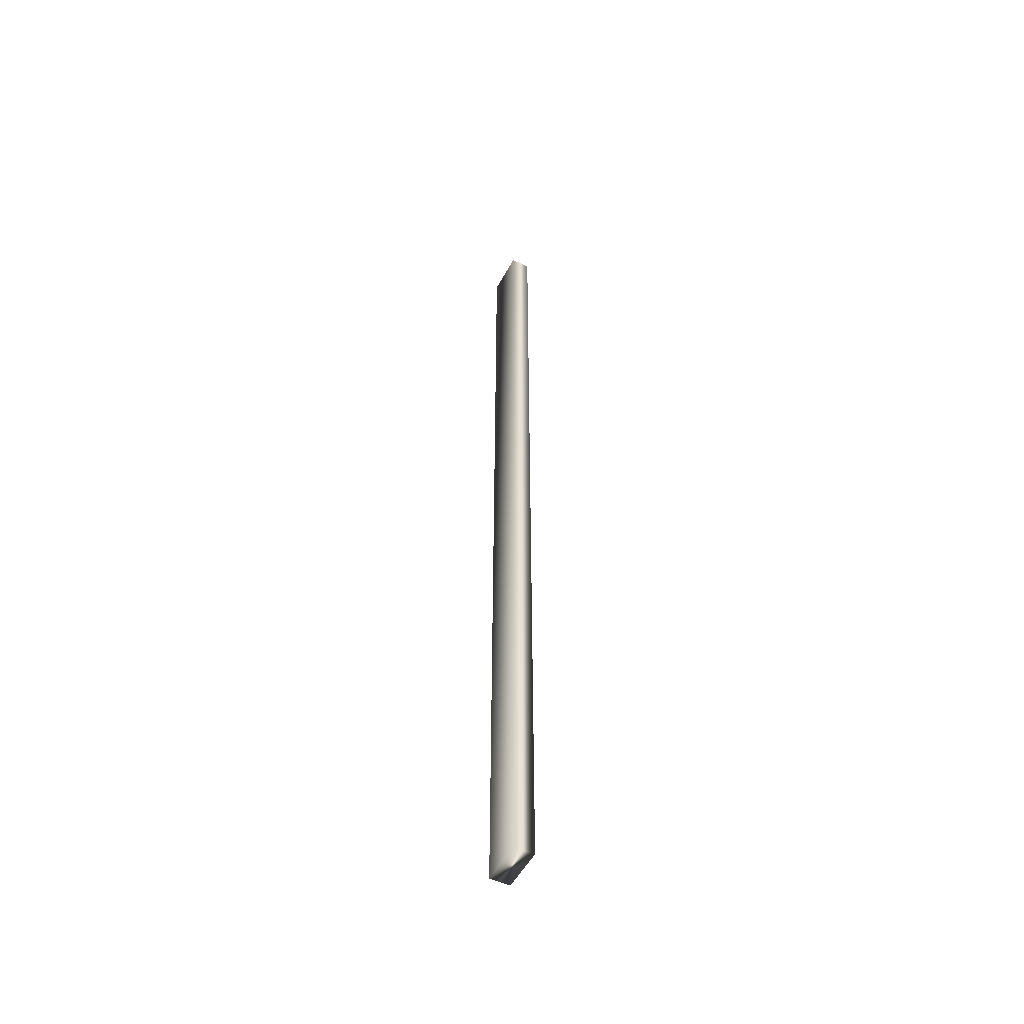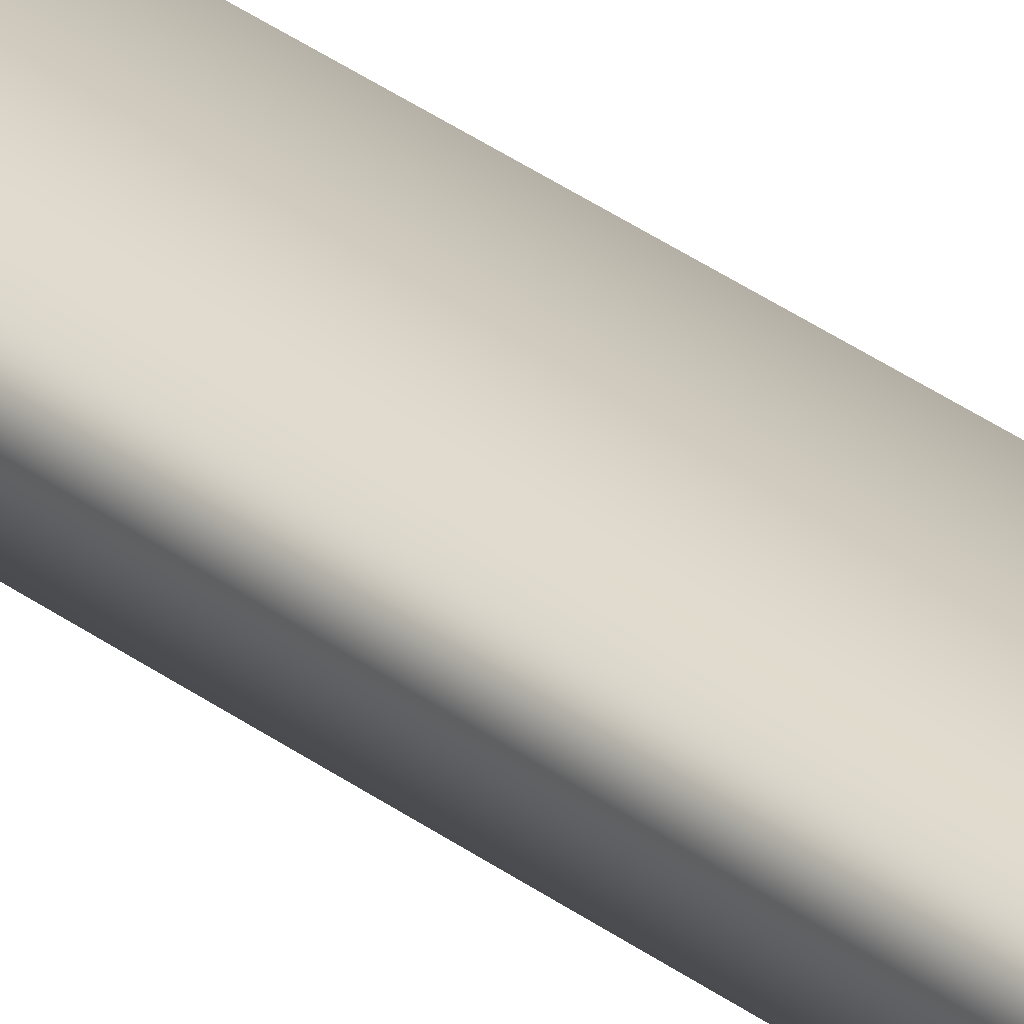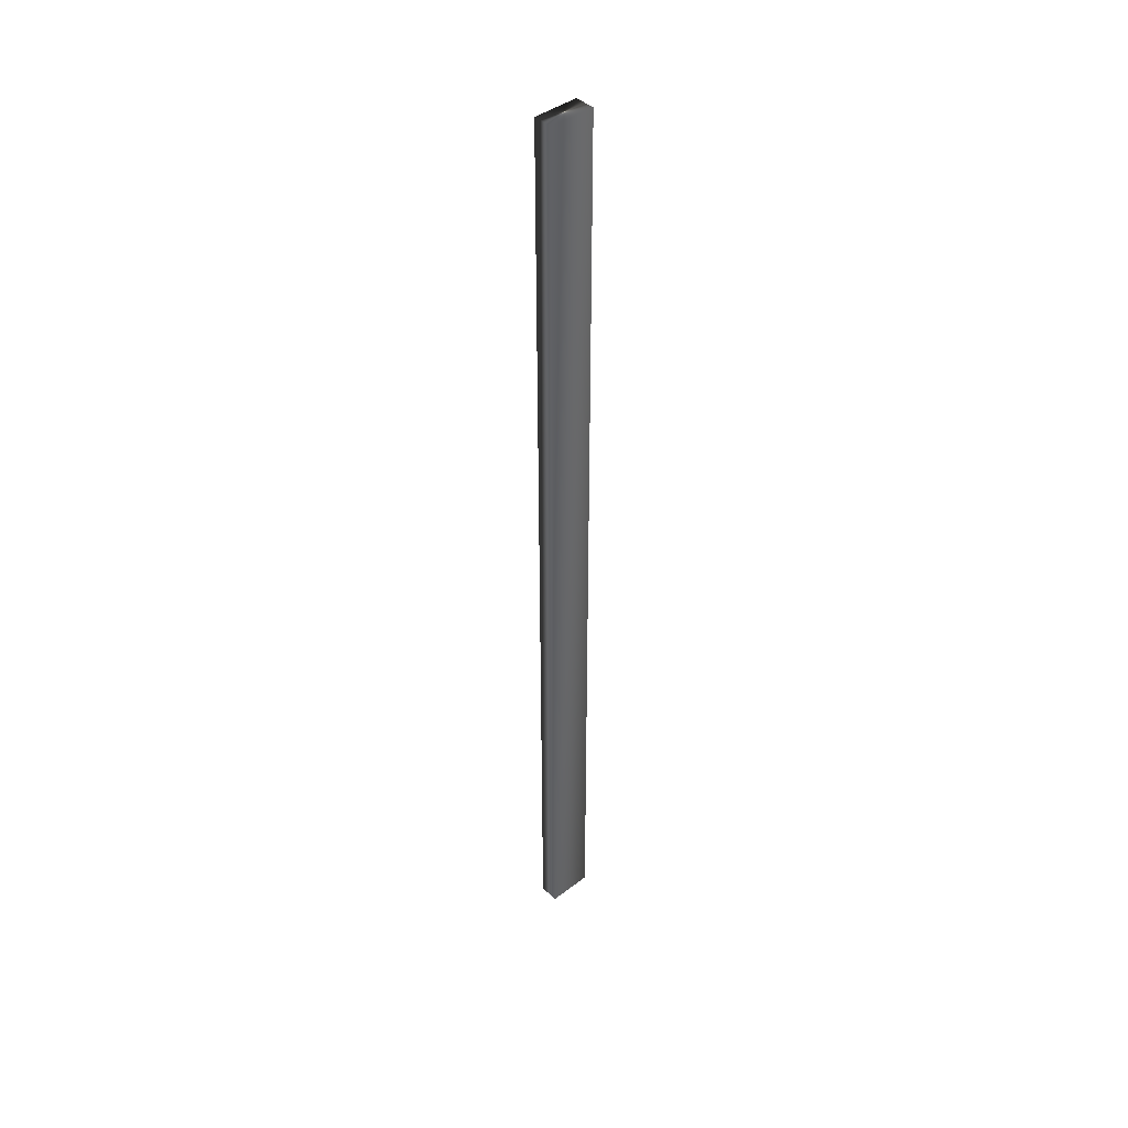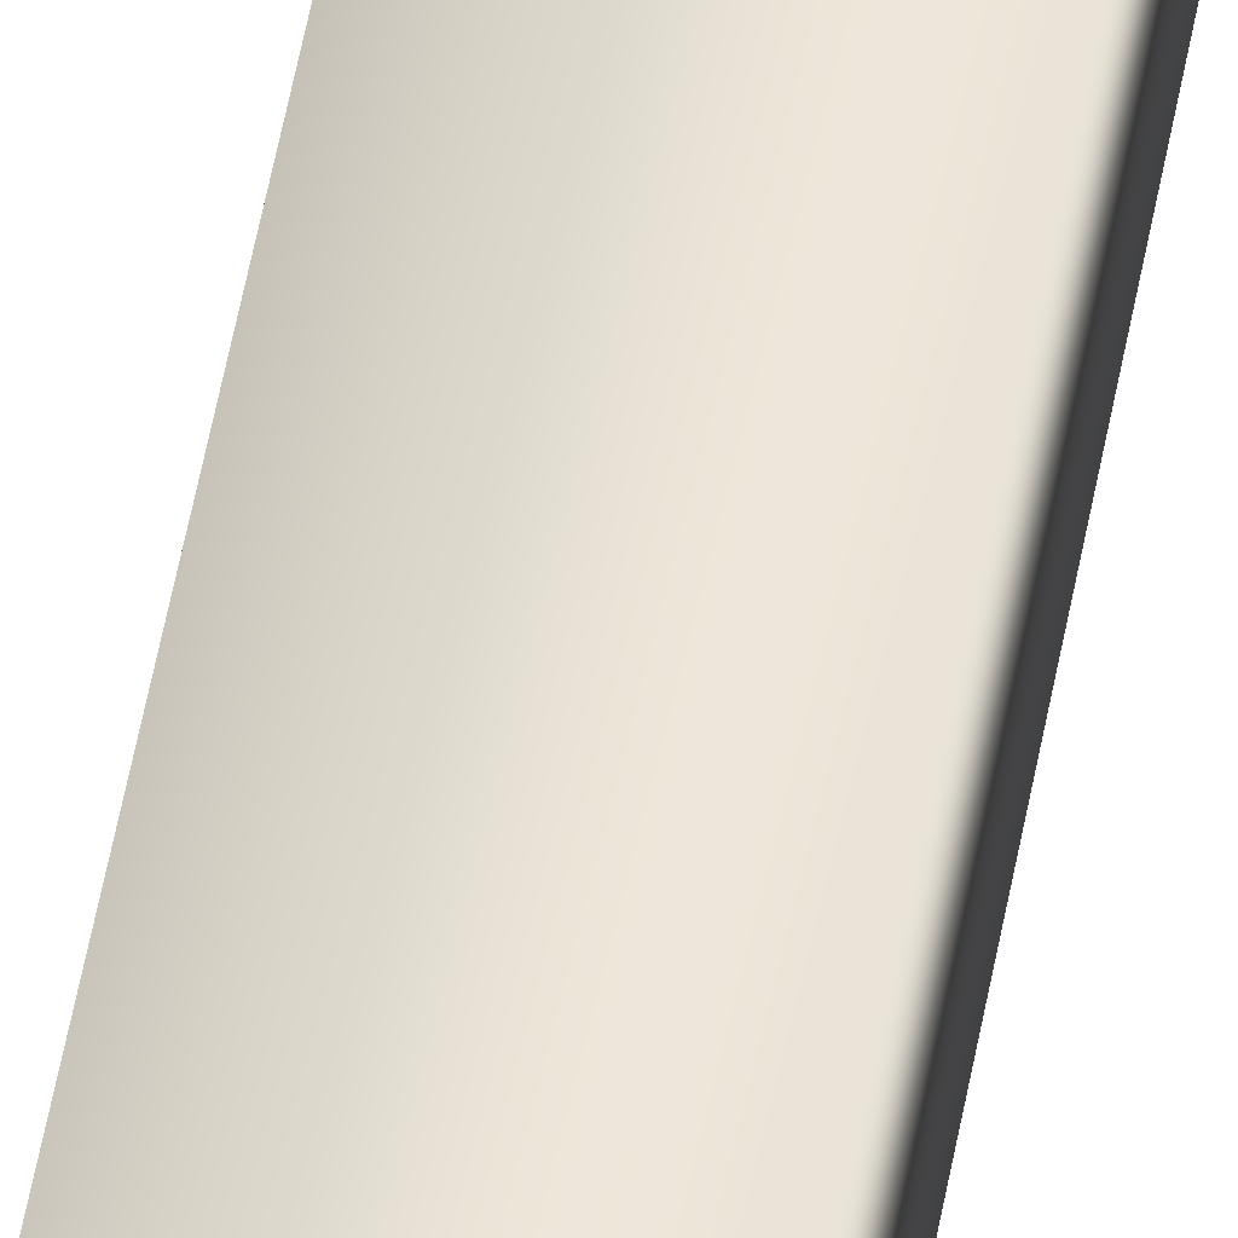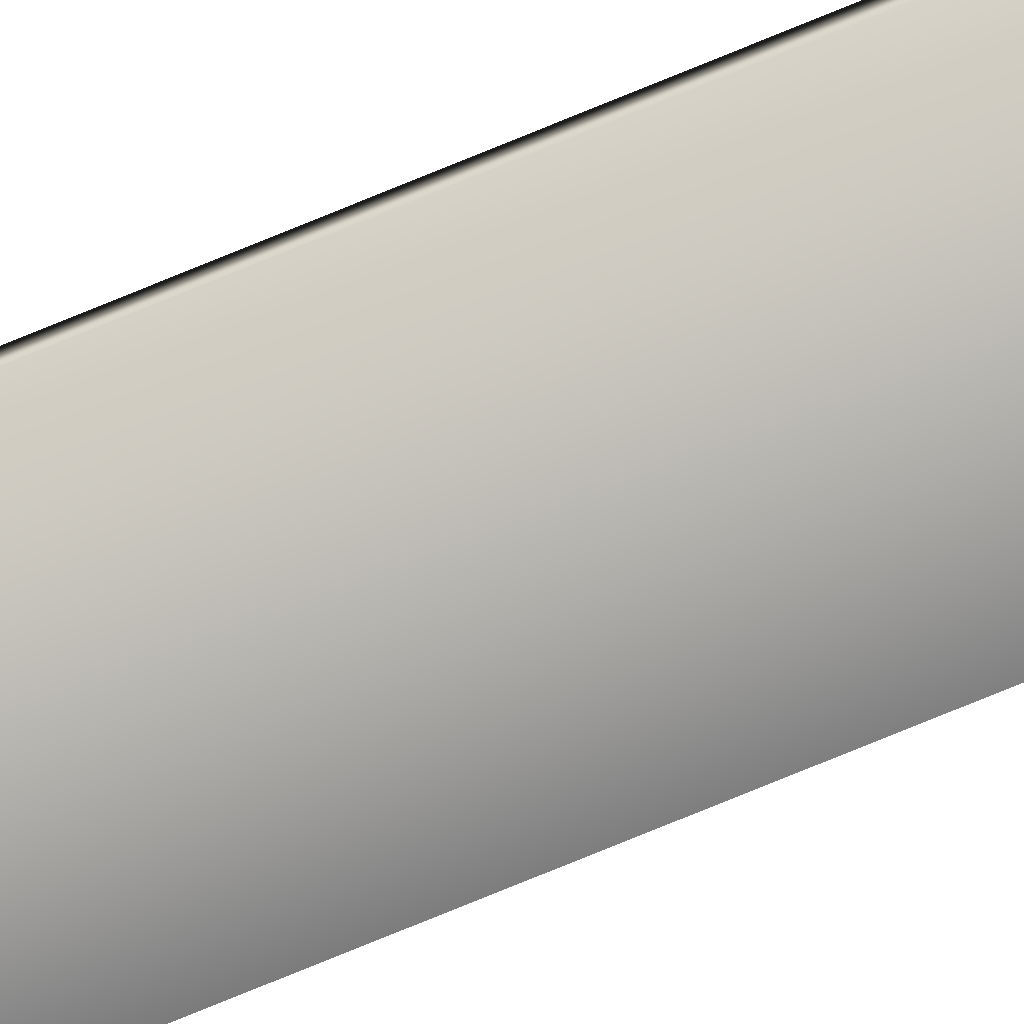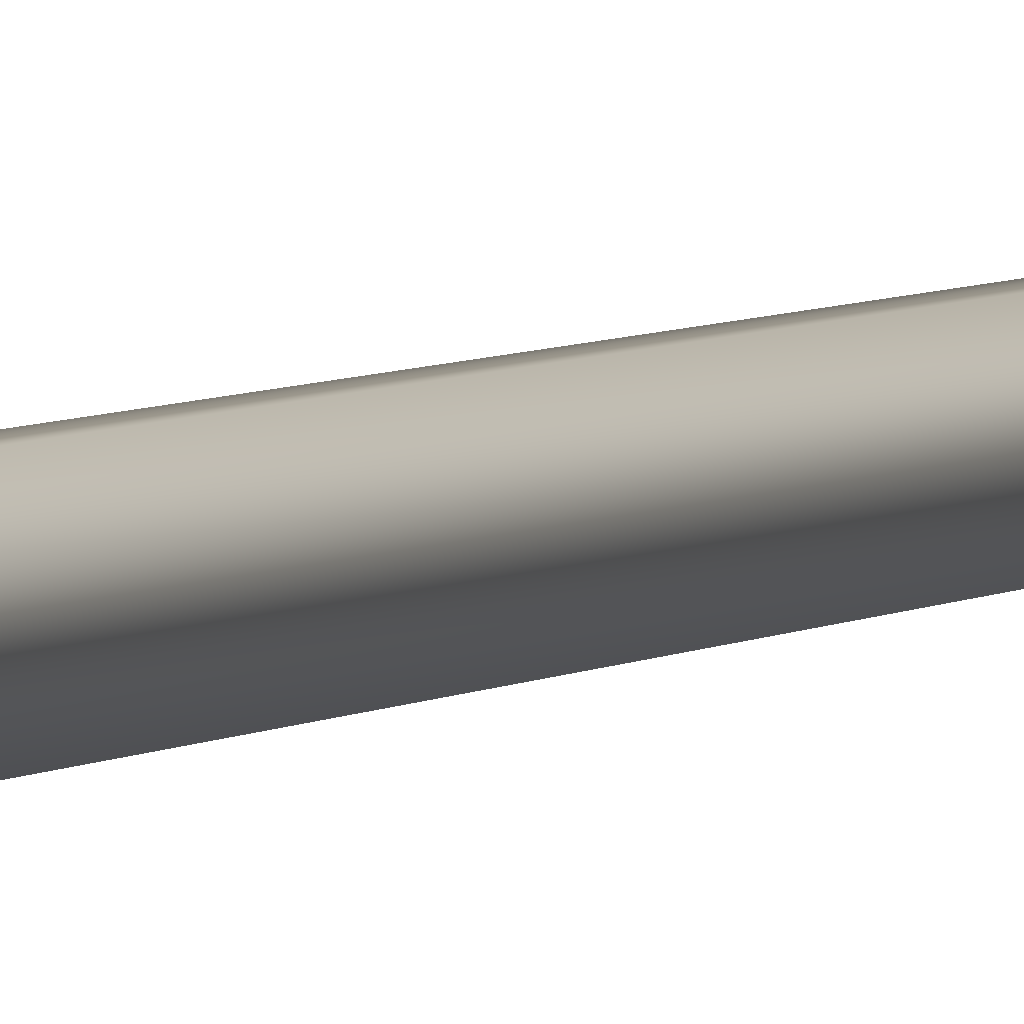
<metadata>
{"format":"obj","ext":"obj","renderer":"f3d","projection":"perspective","resolution":1024,"background":"white","views":[{"elev":-51.7,"azim":-110.0,"up":"+Y"},{"elev":31.3,"azim":-42.7,"up":"+Z"},{"elev":41.9,"azim":-34.9,"up":"+Y"},{"elev":47.5,"azim":-170.6,"up":"+Z"},{"elev":-77.1,"azim":-67.7,"up":"+Z"},{"elev":2.9,"azim":-163.1,"up":"+Z"}]}
</metadata>
<code>
v -9.376 0.1667 62.9
v -9.376 8.169 62.9
v -9.748 0.1667 62.95
v -9.748 8.169 62.95
v -9.398 8.169 62.74
v -9.769 8.169 62.79
v -9.769 0.1667 62.79
v -9.398 0.1667 62.74
f 1 2 3
f 3 2 4
f 5 6 2
f 2 6 4
f 3 4 7
f 7 4 6
f 8 5 1
f 1 5 2
f 8 1 7
f 7 1 3
f 7 6 8
f 8 6 5

</code>
